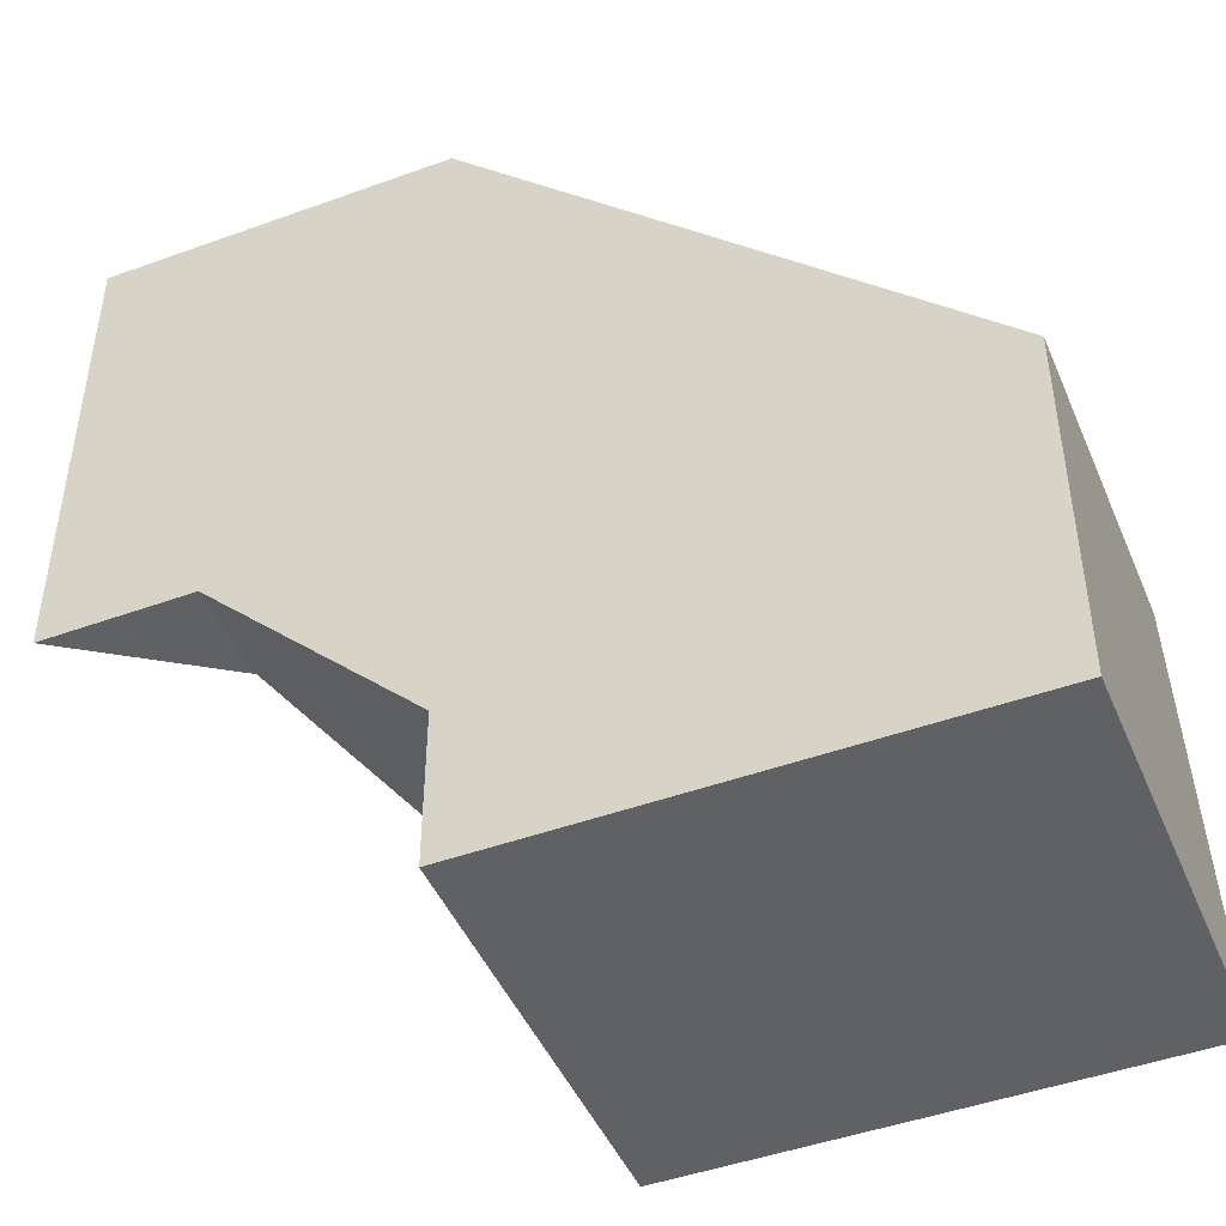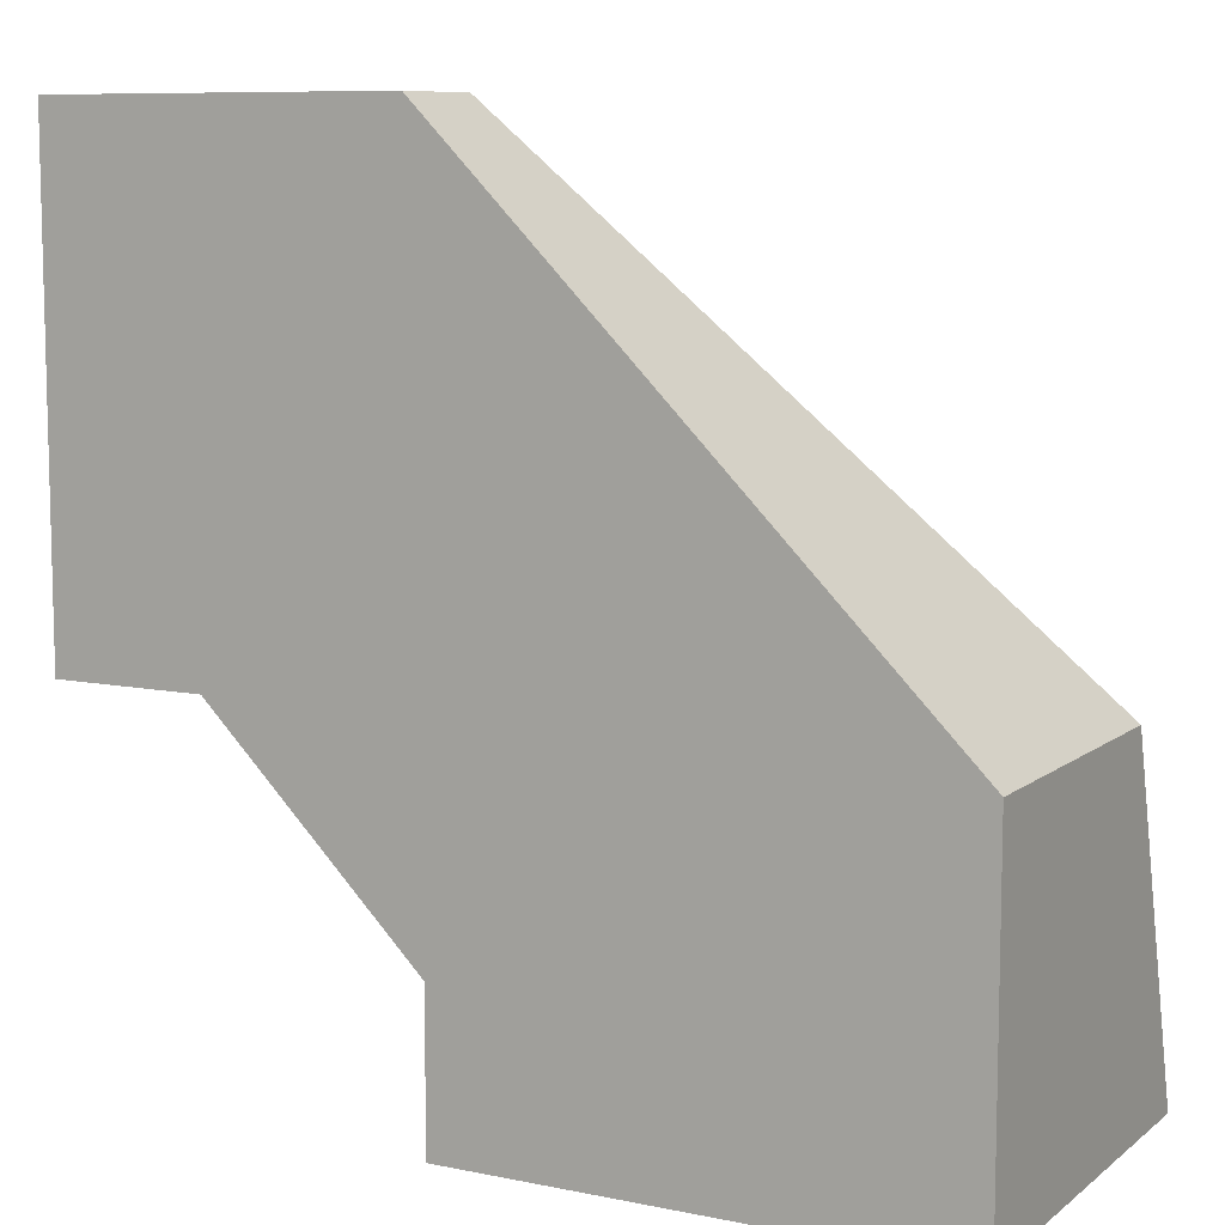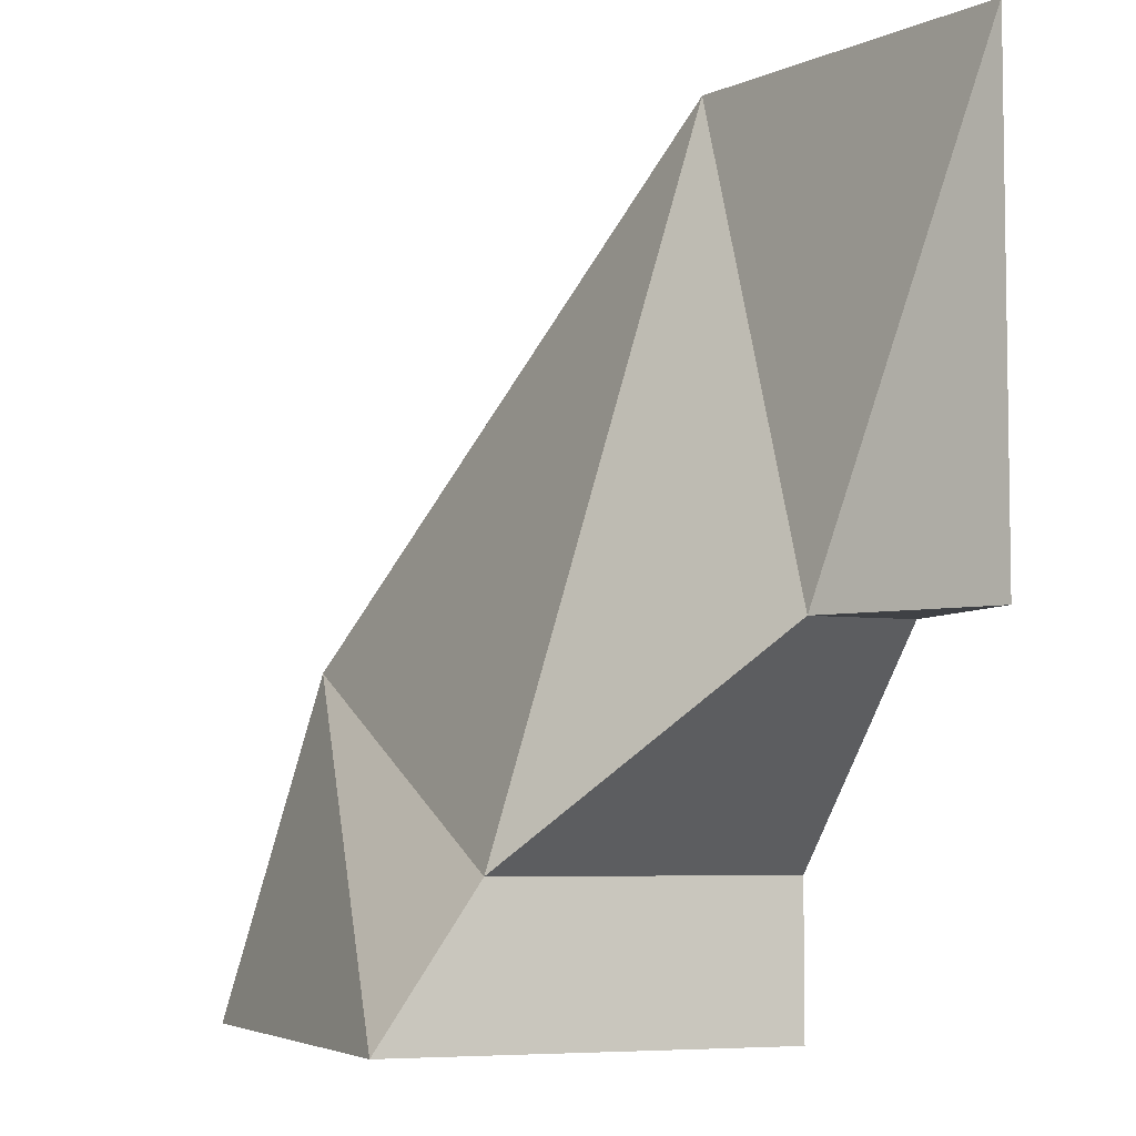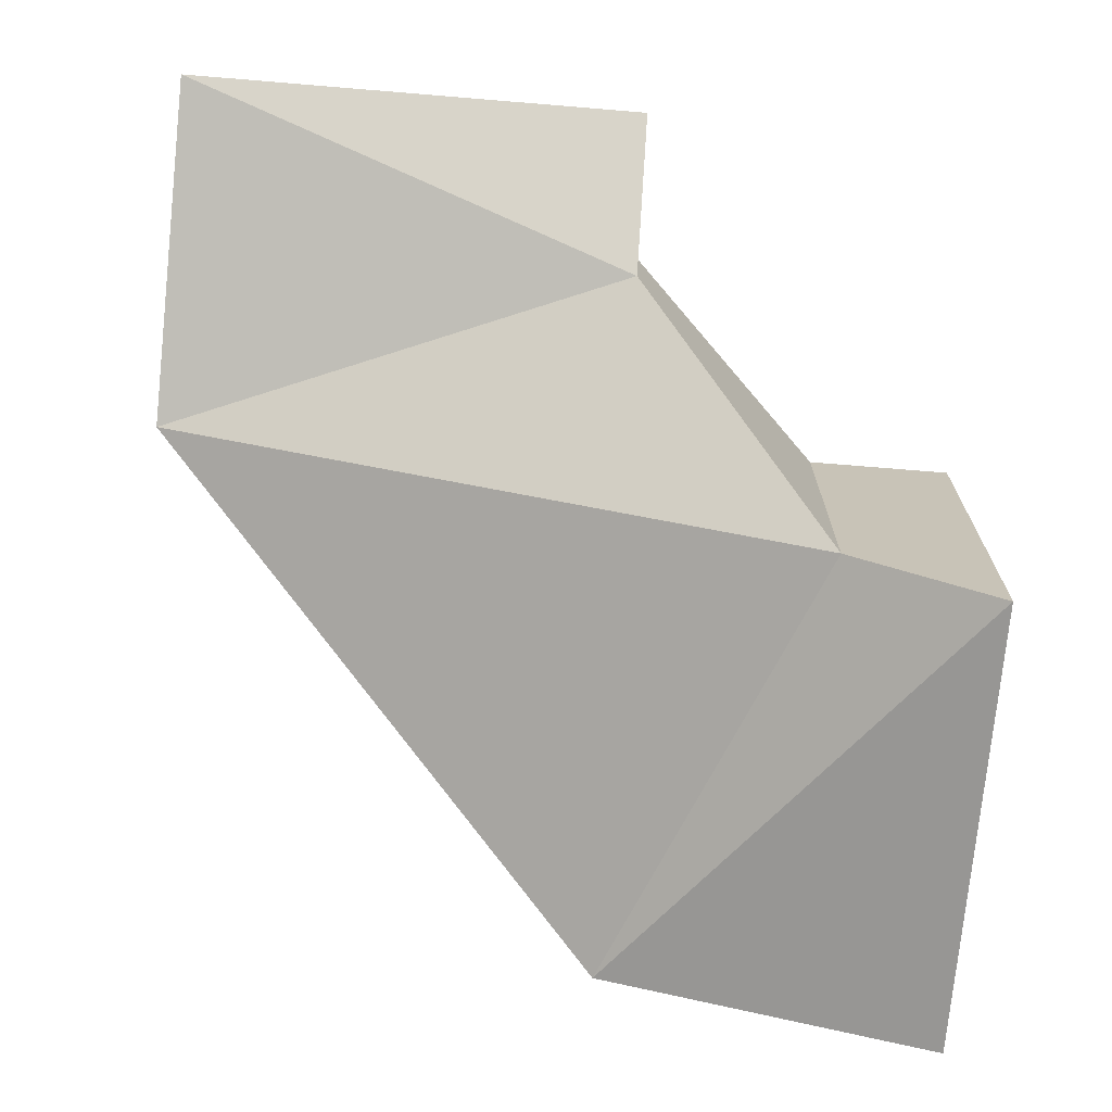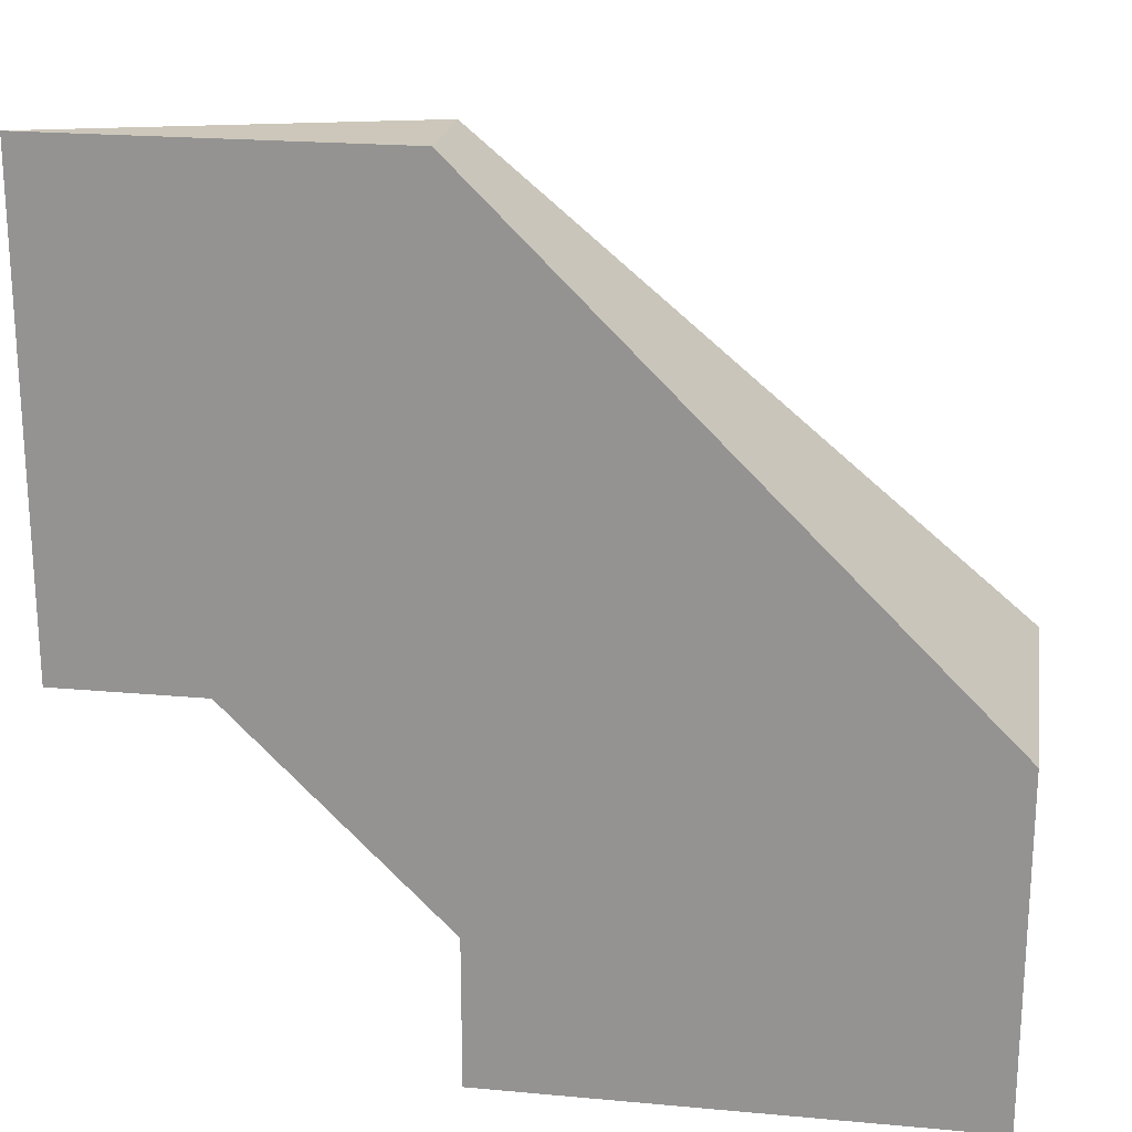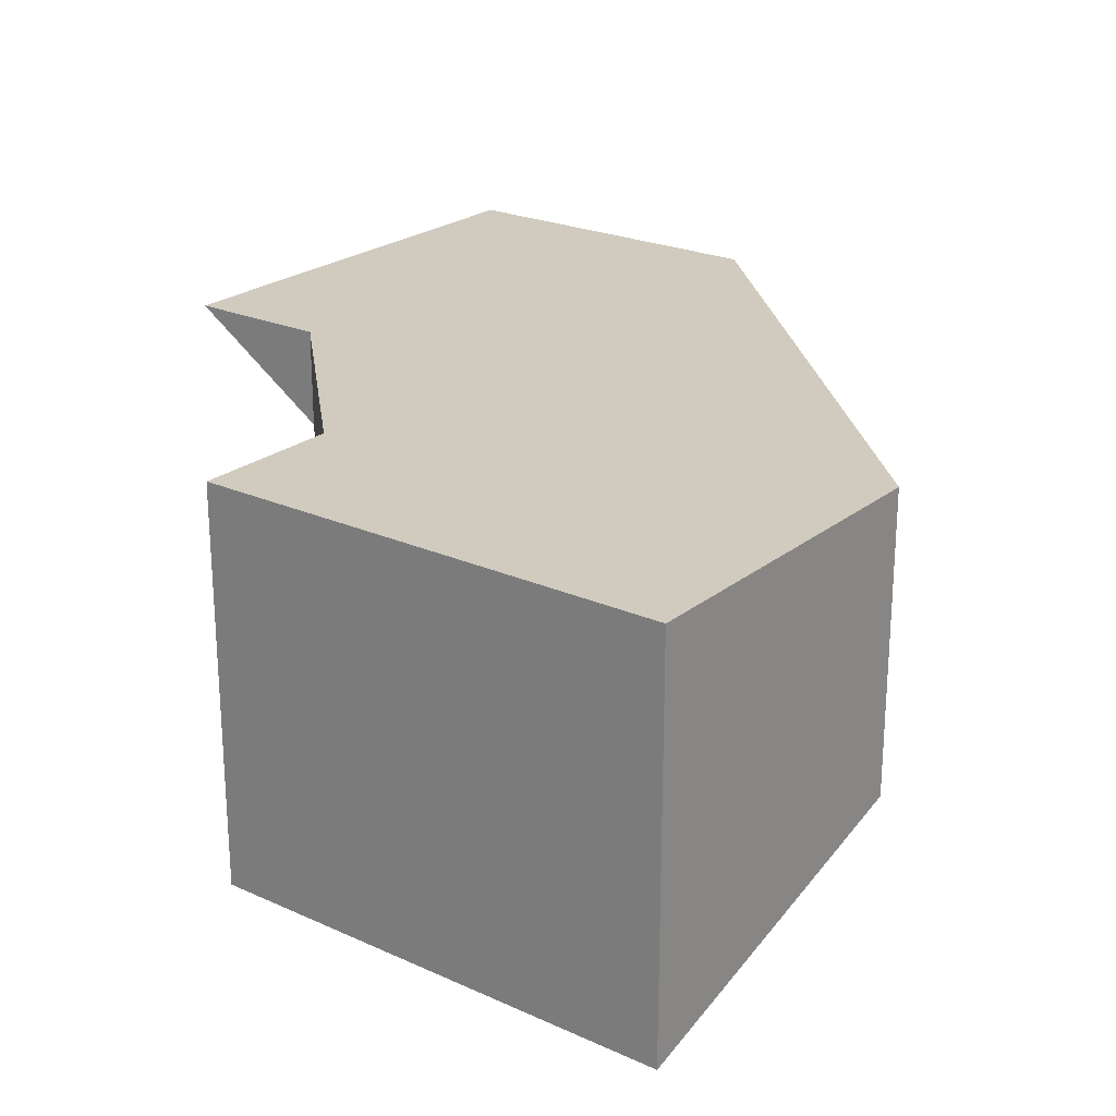
<metadata>
{"format":"obj","ext":"obj","renderer":"f3d","projection":"perspective","resolution":1024,"background":"white","views":[{"elev":-46.3,"azim":-157.5,"up":"+Z"},{"elev":8.9,"azim":-151.5,"up":"+Z"},{"elev":-5.7,"azim":68.3,"up":"+Z"},{"elev":-70.7,"azim":85.3,"up":"+Y"},{"elev":21.4,"azim":-170.8,"up":"+Z"},{"elev":23.3,"azim":-142.8,"up":"+Y"}]}
</metadata>
<code>
o object1
g object1
v -0.4 1 -0.1272
v -0.4 0.25 -0.1272
v -0.4 0 -0.5
v -0.4 1 -0.5
v 0.1272 1 0.4
v -1.6 1 -0.5
v -1.6 1 0.3698
v -0.3698 1 1.6
v 0.5 1 1.6
v 0.5 1 0.4
v 0.1272 0.75 0.4
v -0.3698 0.75 1.6
v -1.6 0.25 0.3698
v -1.6 0 -0.5
f 1 2 4
f 2 3 4
f 1 4 6
f 1 7 8
f 8 9 5
f 9 10 5
f 8 5 1
f 1 6 7
f 10 11 5
f 8 12 9
f 12 8 7
f 12 7 13
f 13 7 6
f 13 6 14
f 14 6 3
f 6 4 3
f 5 11 1
f 11 2 1
f 14 3 13
f 13 3 2
f 13 2 12
f 12 2 11
f 12 11 9
f 9 11 10

</code>
